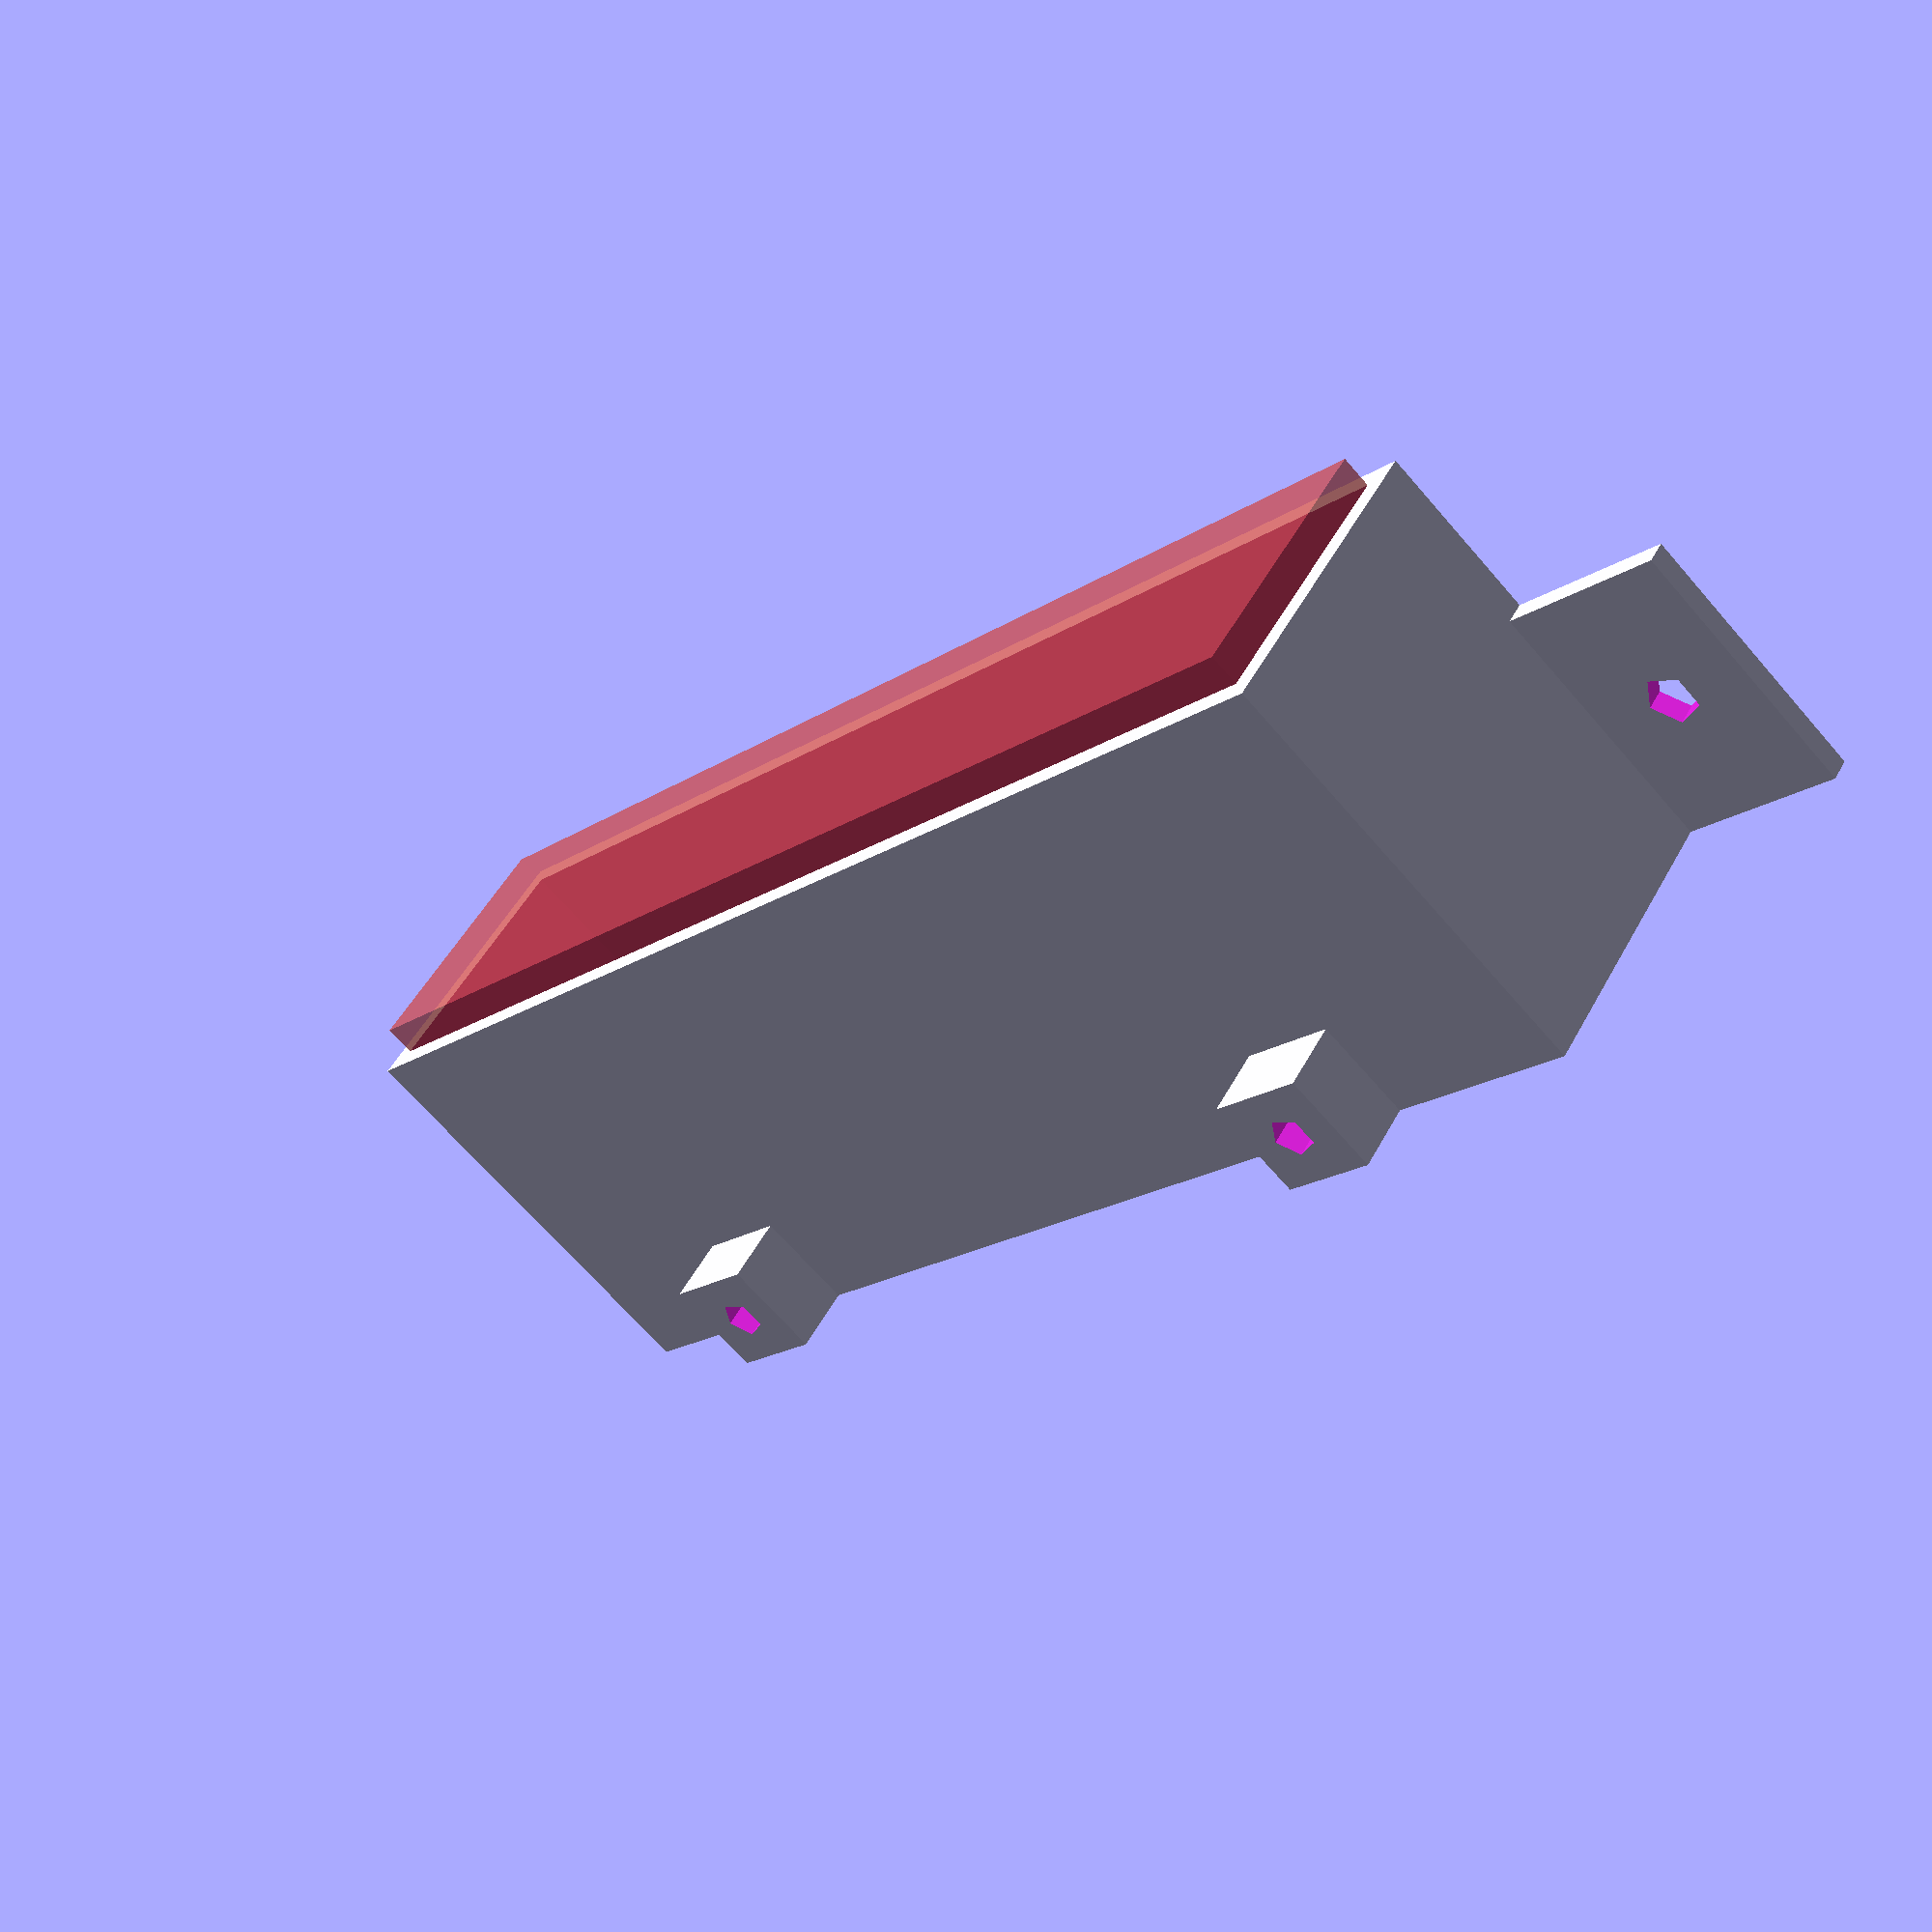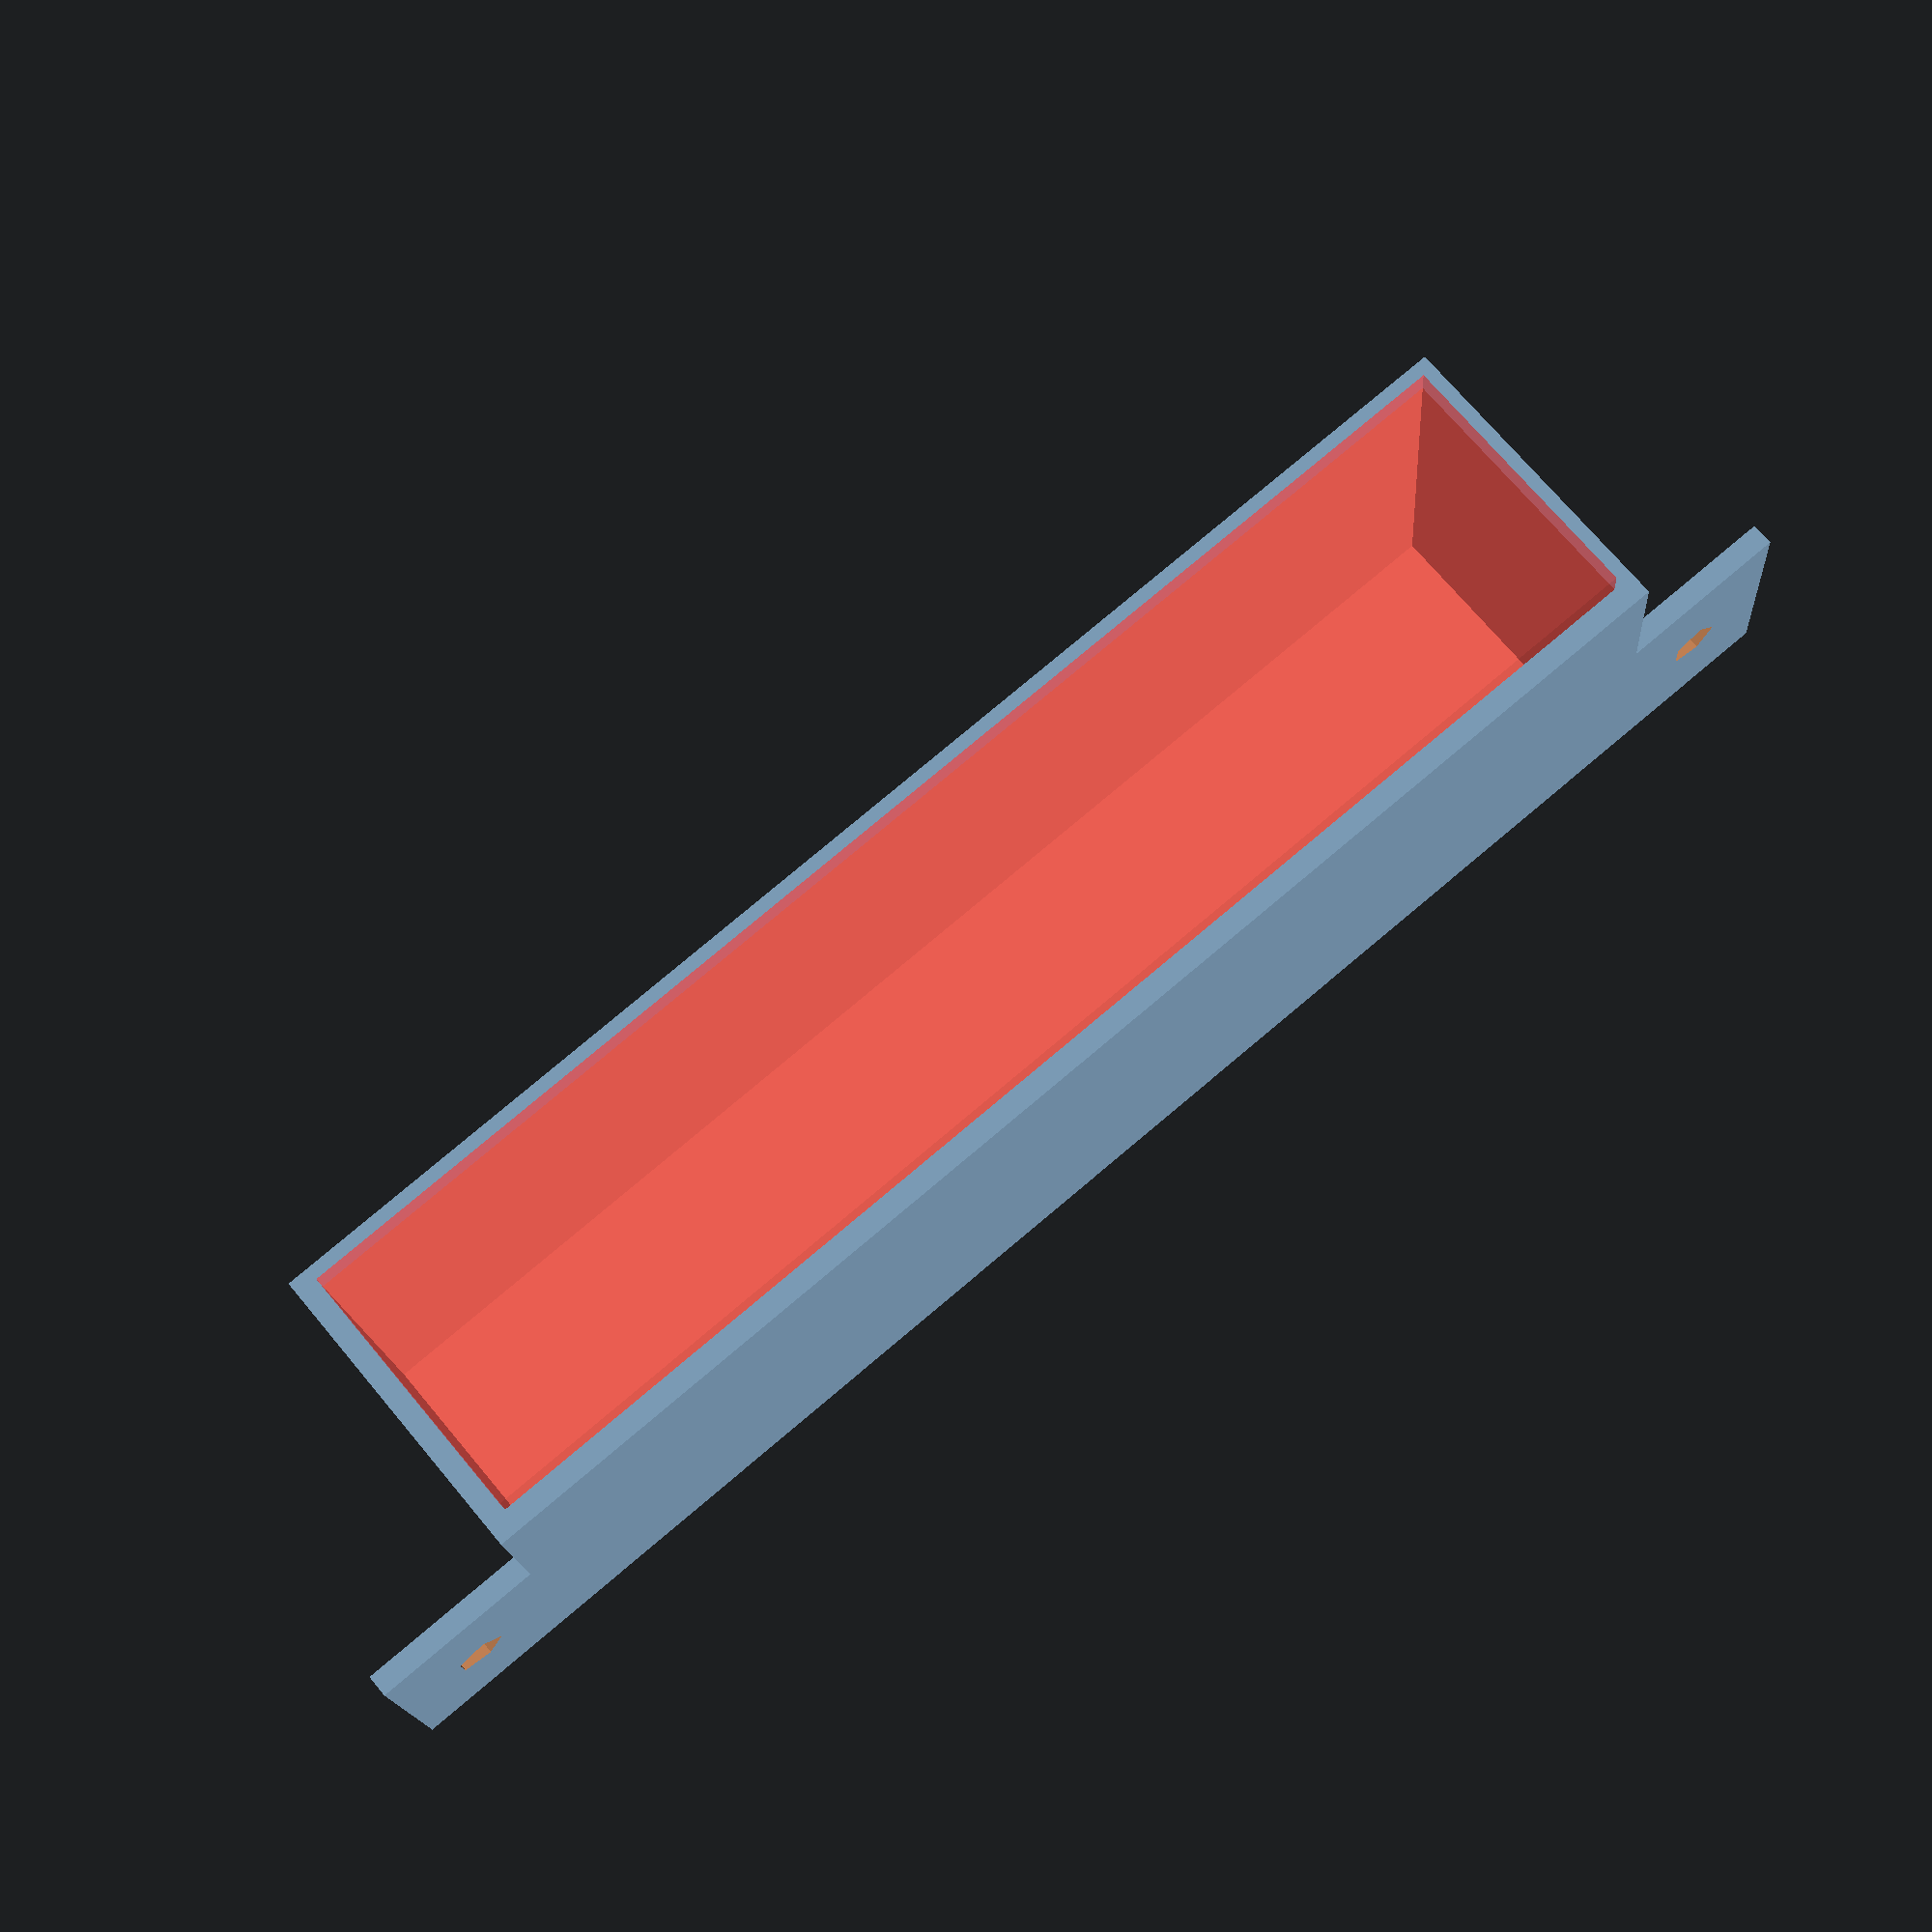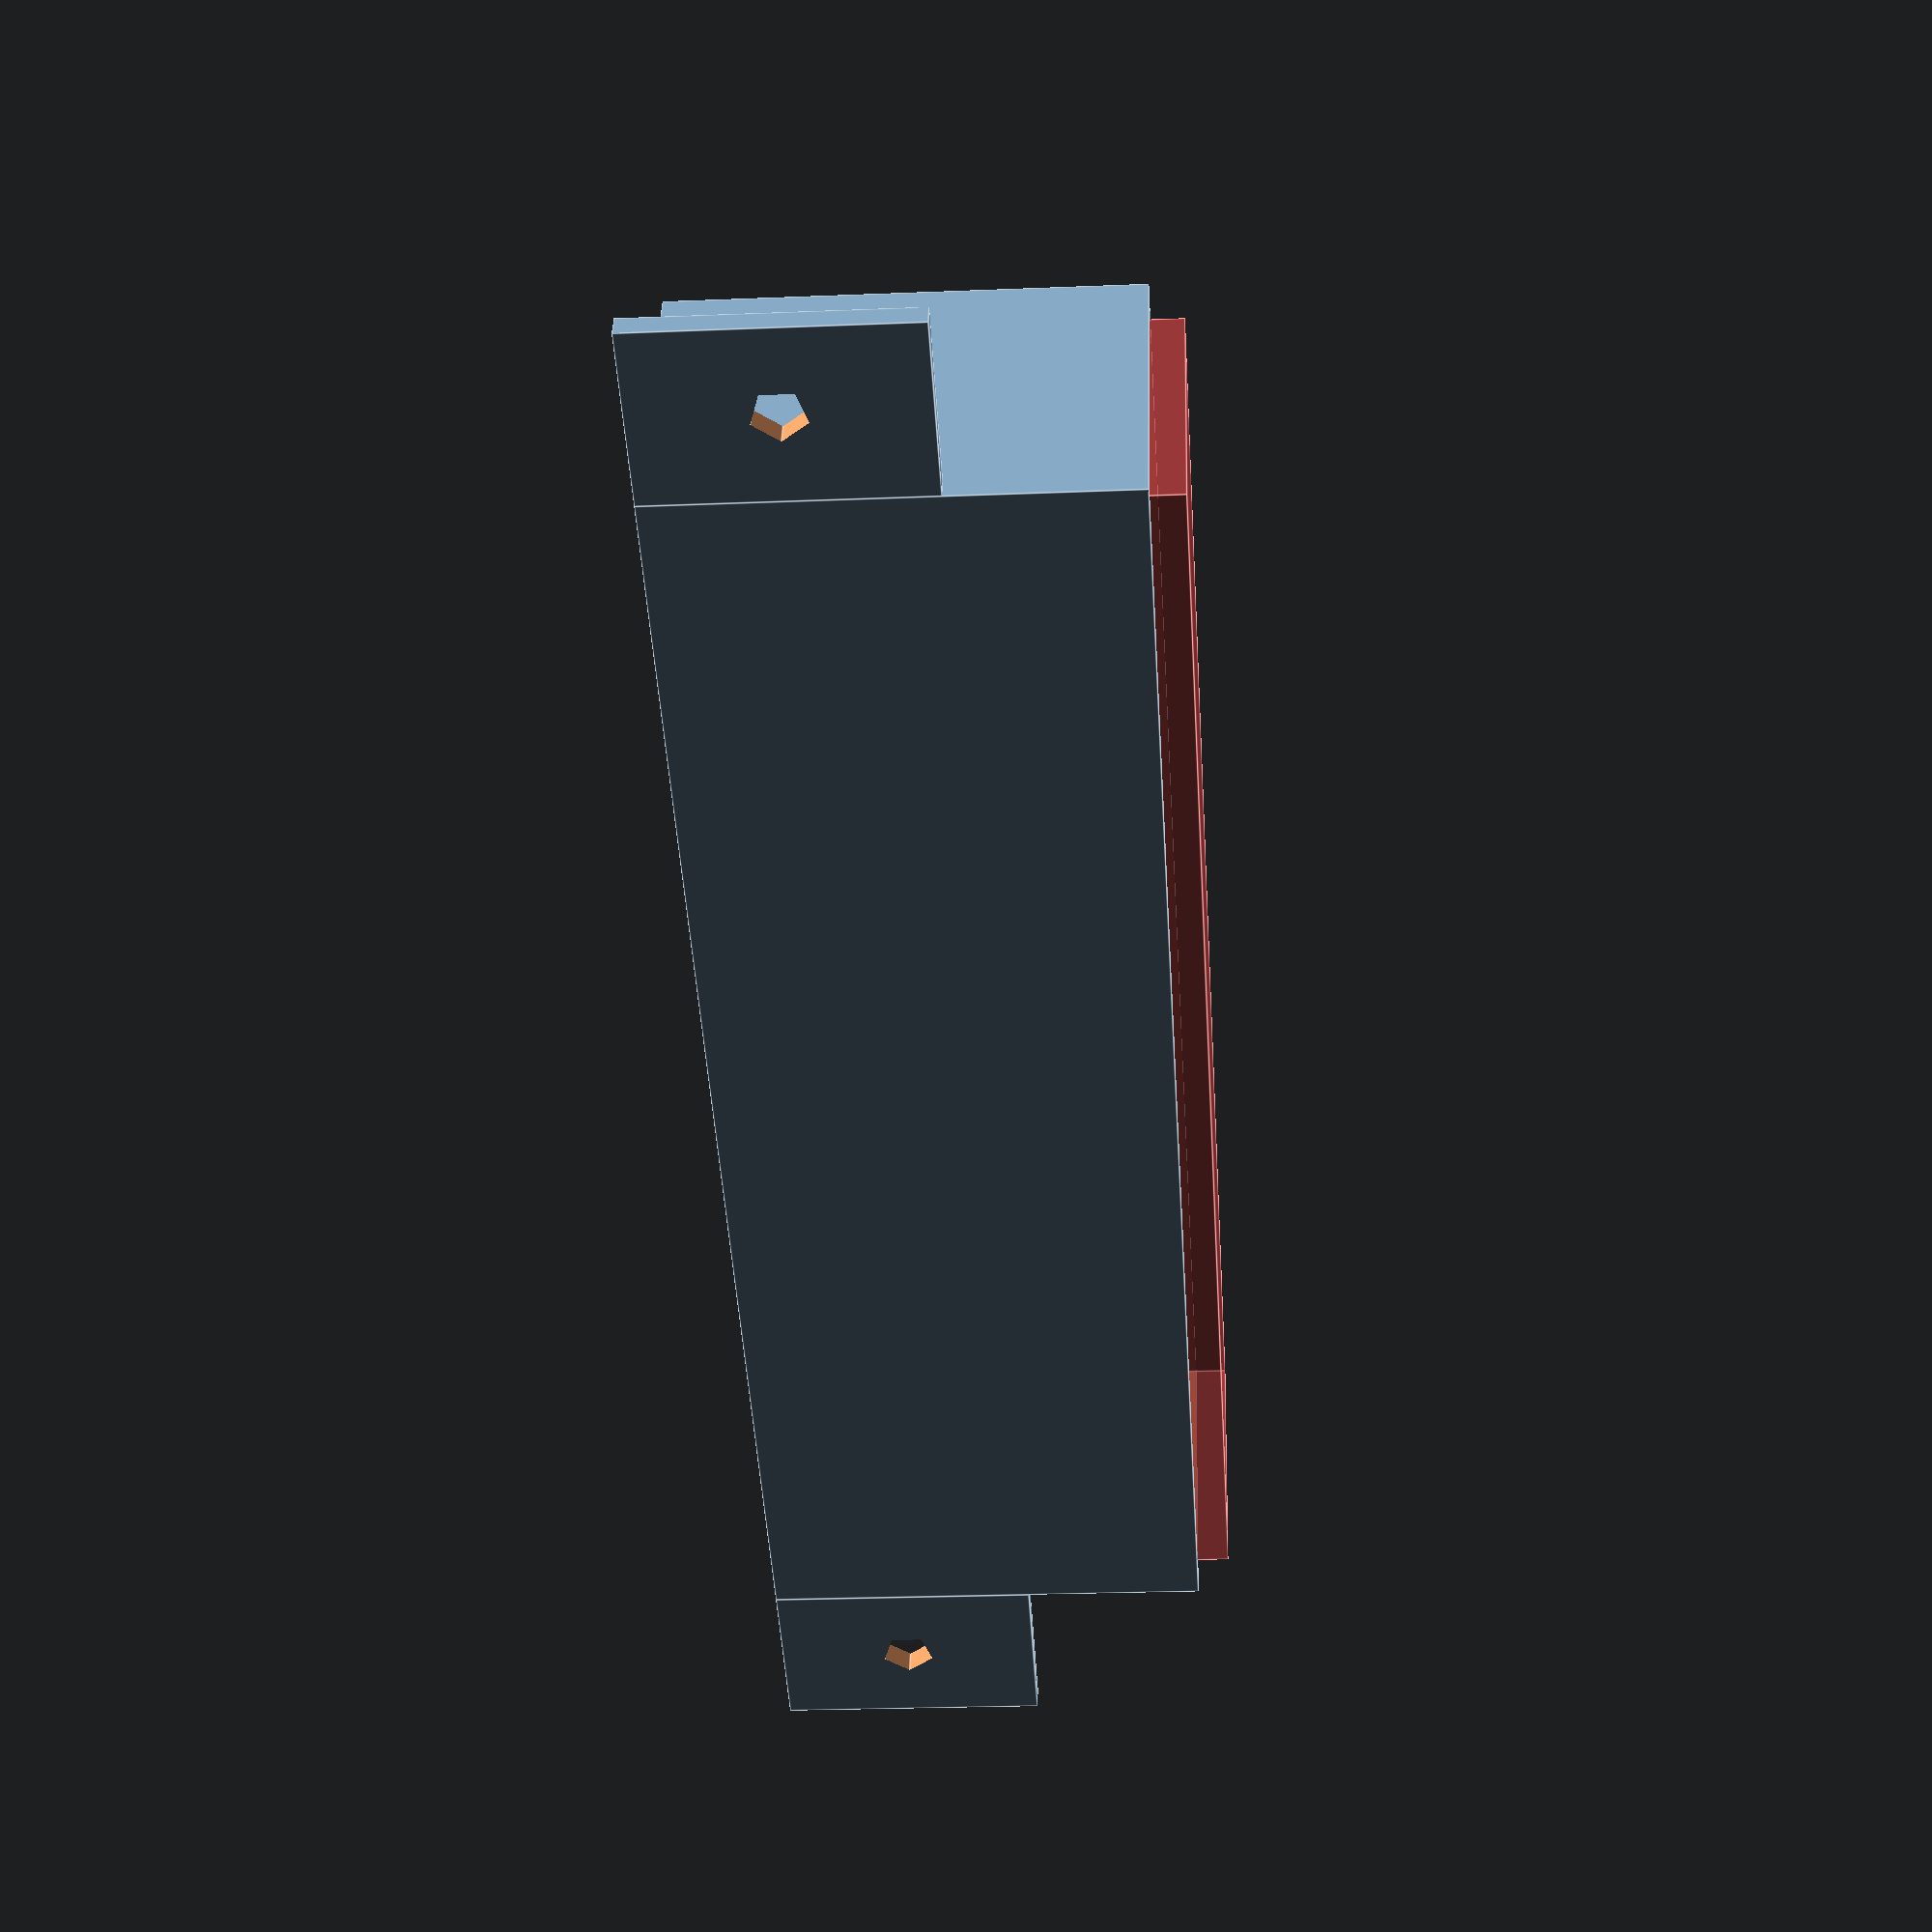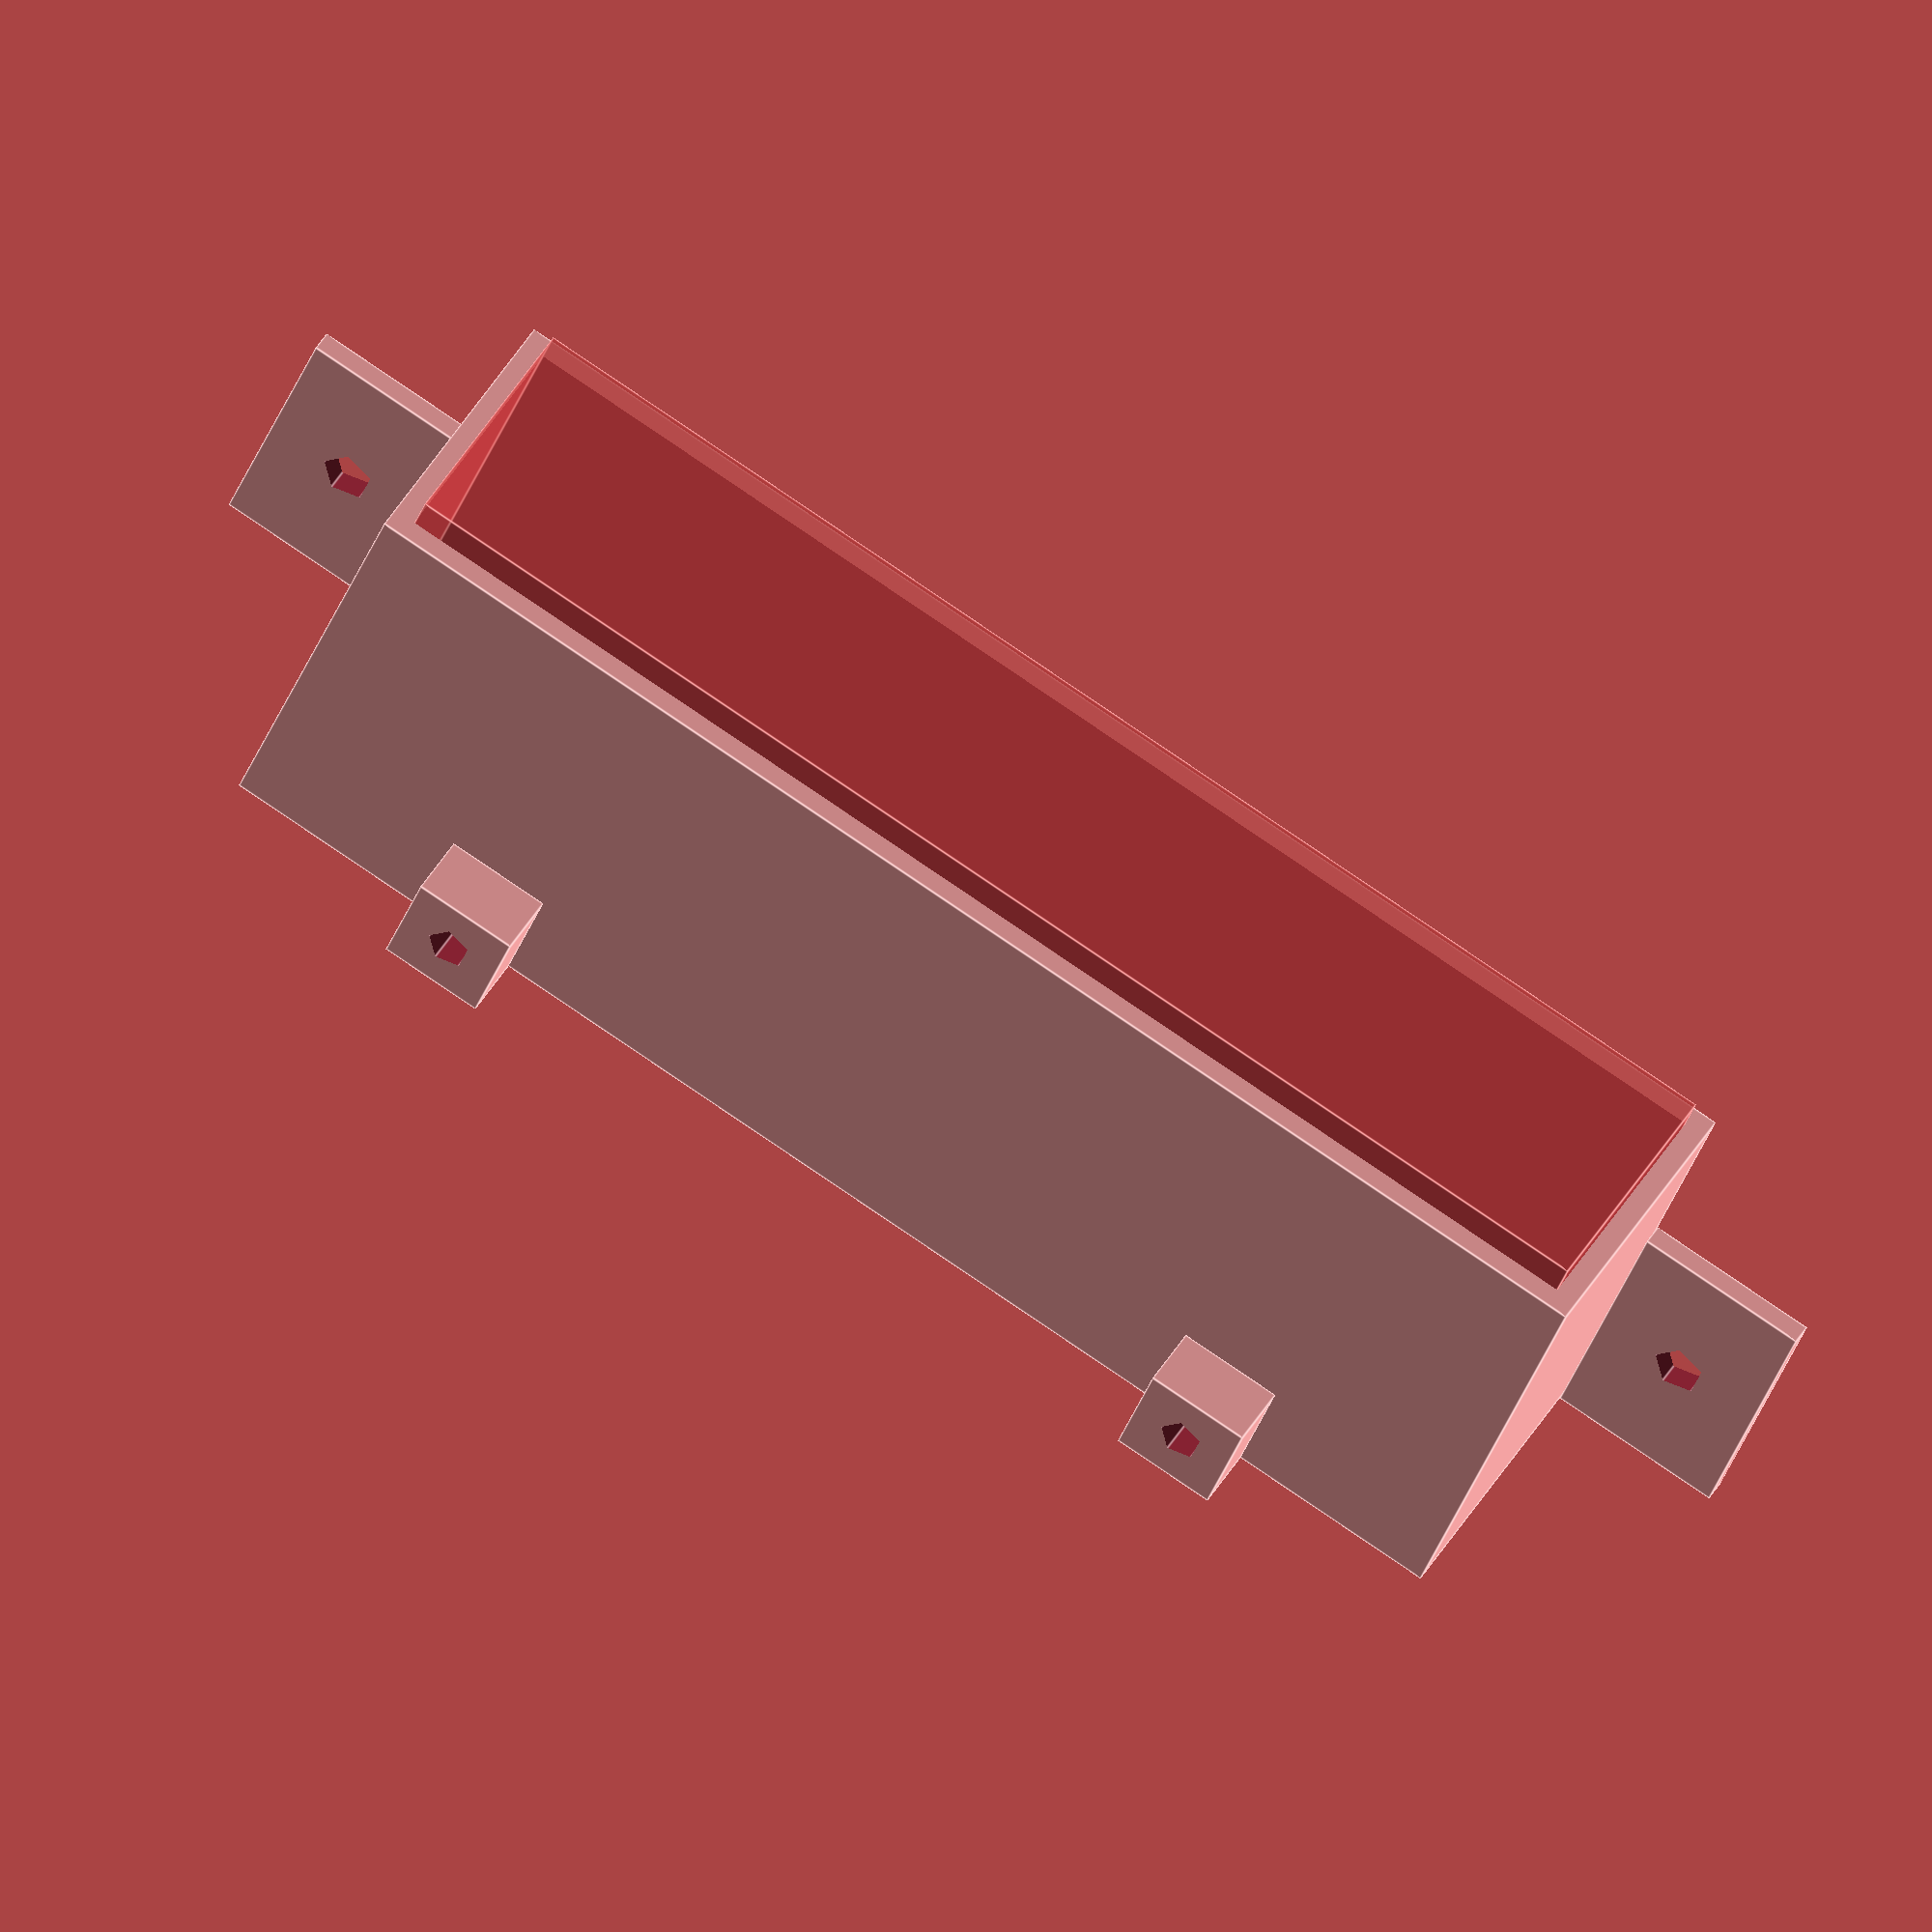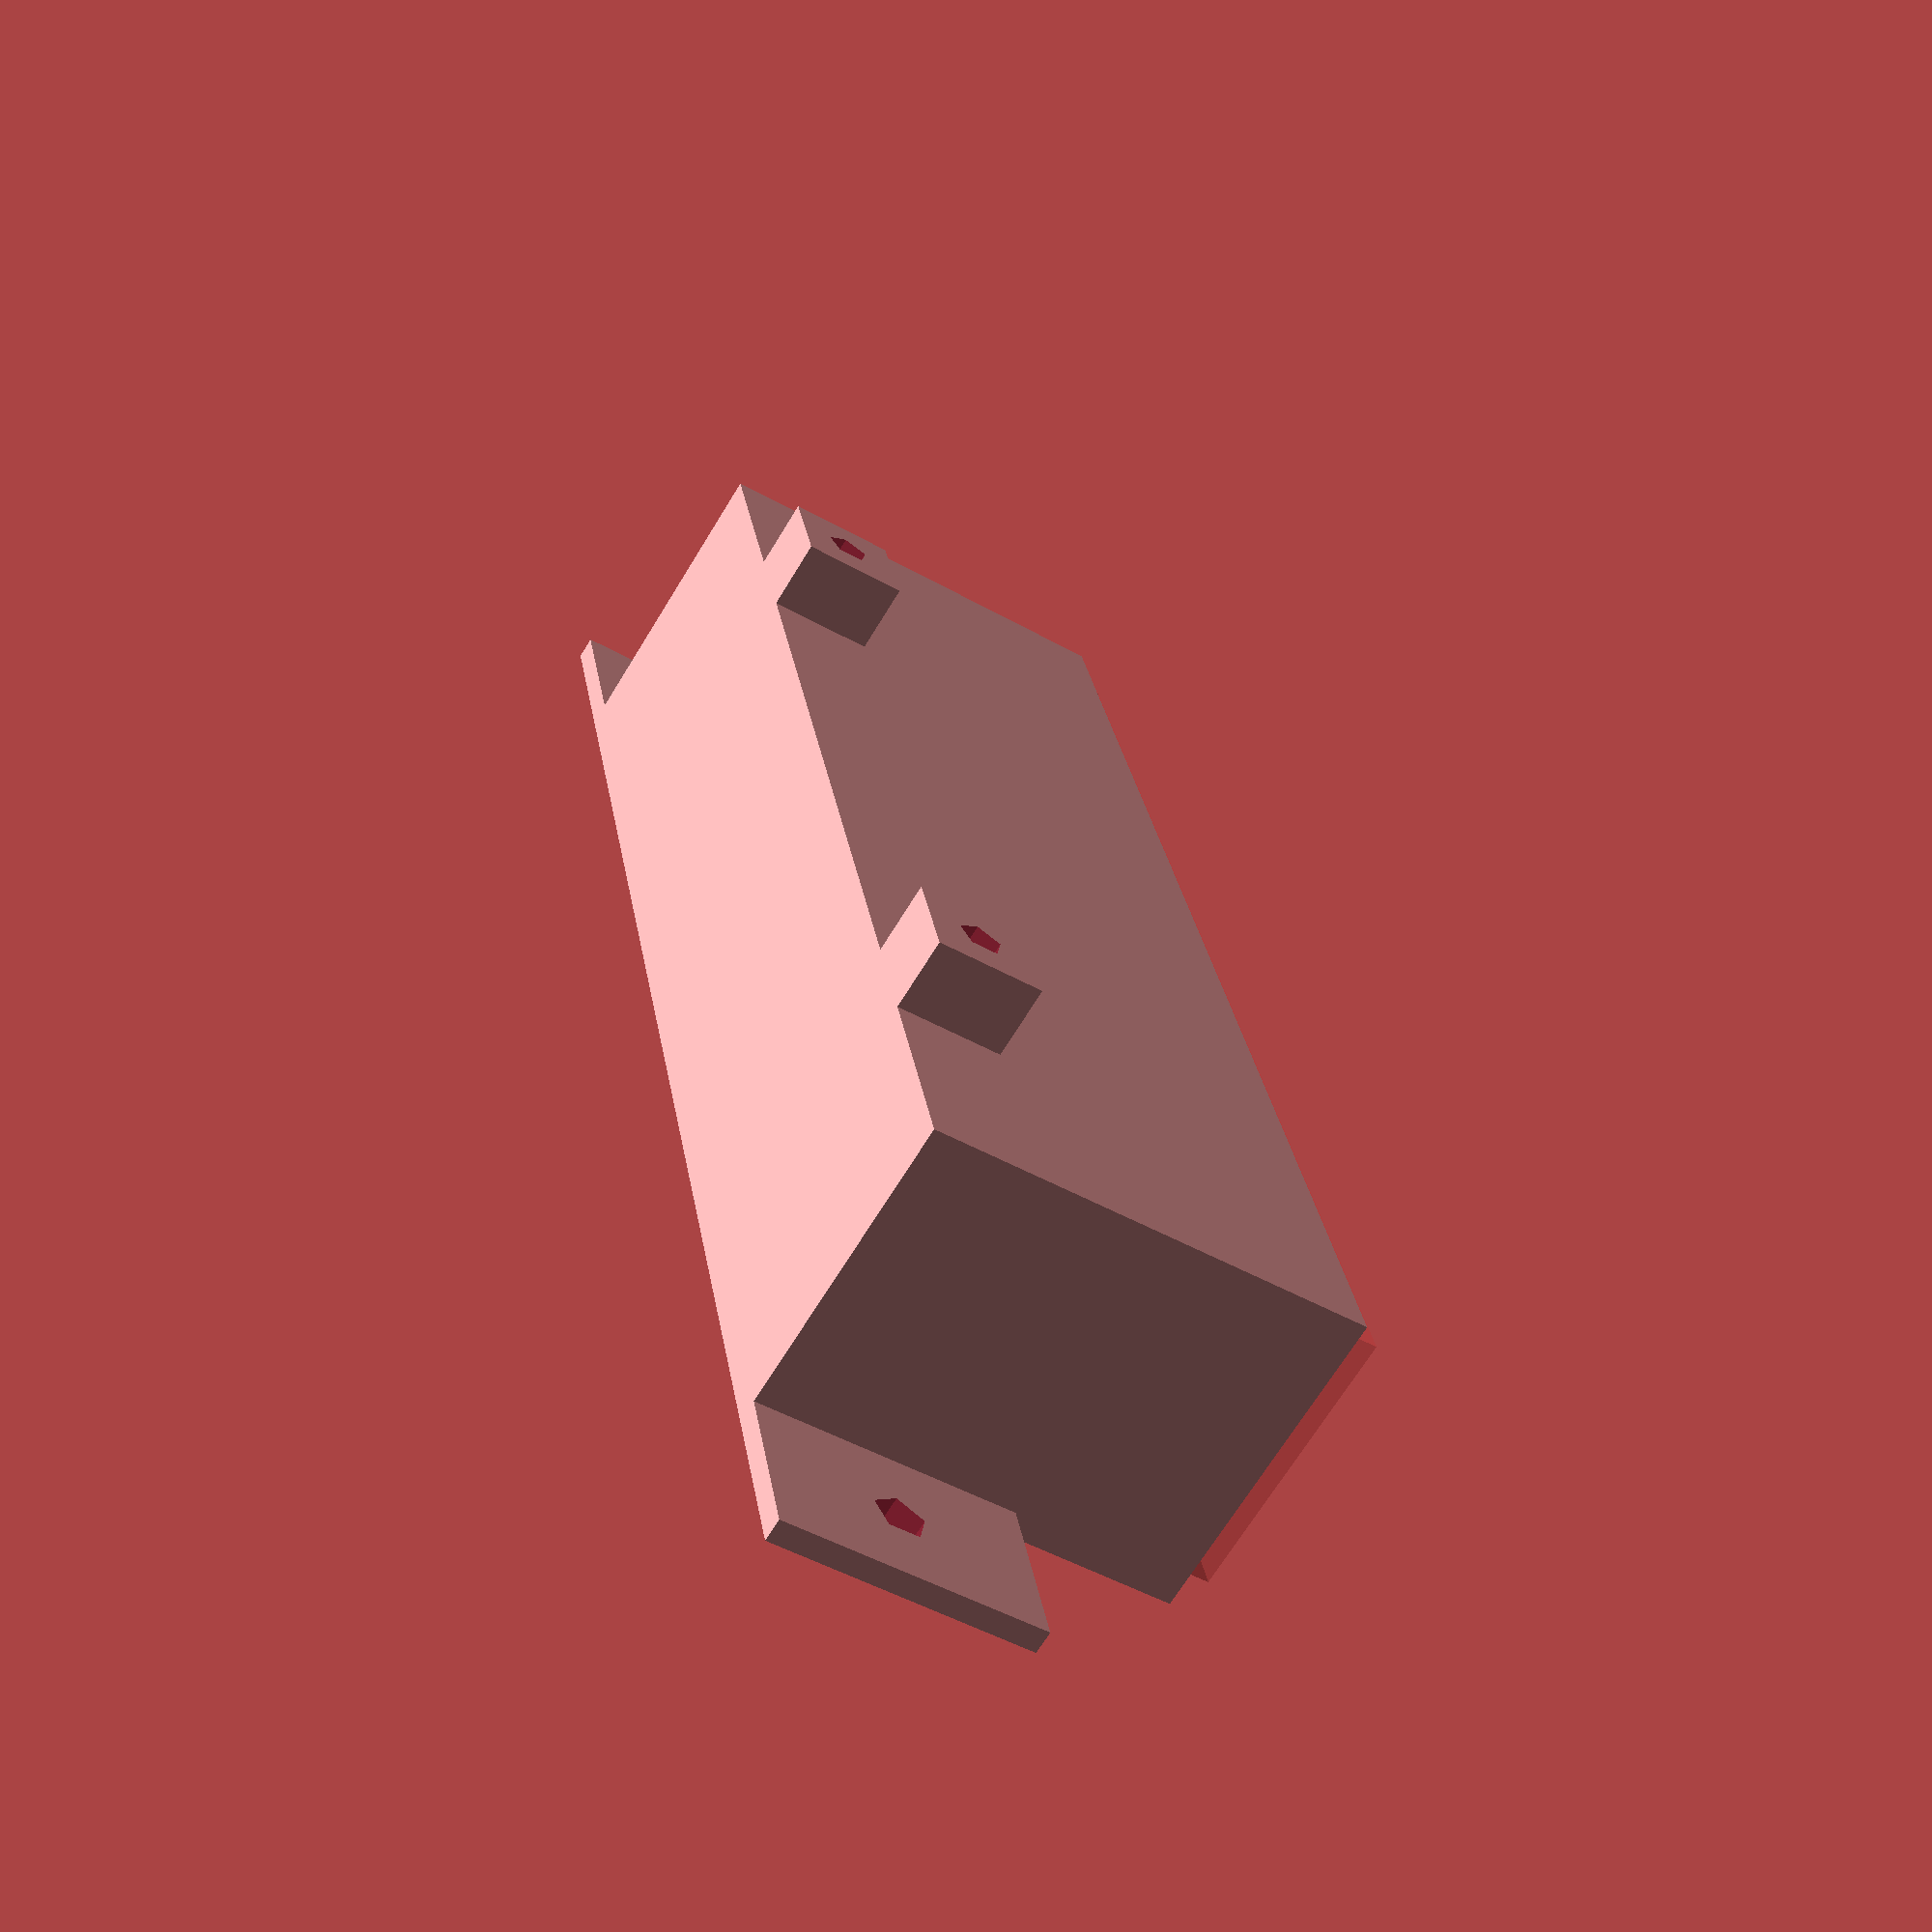
<openscad>
// Mount for an SSD in a case and a Raspberry Pi for vertical mounting.
// Two parts/one design - re-render/export with bottom_half set to 0 & 1
//
// SSD case sits vertically in the Bottom part
// Top part is the same, but without the bottom.
// Both parts have mounts for a Raspberry Pi
//
// Copyright S.R.Smith 2021
//

bottom_half = 1; 

// Adjust these to match the SSD case size

ssd_width           = 76.5;   // width of SSD case
ssd_thickness       = 15.5;   // thickness of SSD case
mount_width         = 25.0;   // how high do you want each mount
wall_thickness      = 1.3;

// These only need adjusting if the RPi mounts or ears need adjusting

pi_hole_width       = 49.0;
pi_hole_length      = 58.0;

pi_mount_width      = 6.0;
pi_mount_height     = 4.0;
pi_mount_hole_dia   = 2.5;

ear_height          = 15.0;
ear_width           = 10.0;
ear_hole_dia        = 3.0;
ear_hole_head       = 6.0;

pi_mount_hole_depth = pi_mount_height + wall_thickness + 2.0;

// outer dimensions of case block
base_width  = ssd_width     + 2 * wall_thickness;
base_depth  = ssd_thickness + 2 * wall_thickness;
base_height = mount_width;

inner_width     = ssd_width;
inner_depth     = ssd_thickness;
inner_height    = base_height + 2.0;
inner_translate = base_height/2 + bottom_half * wall_thickness;

//-----------------------------------------------------------------------
// Main body to hold SSD case
//-----------------------------------------------------------------------

module body() {
    
  difference() {
    // outer wall
    translate( [0, -base_depth/2, base_height/2]) 
      cube([base_width, base_depth, base_height], true);
    // inner hole for end of SSD case
#    translate( [0, -base_depth/2, inner_translate])
      cube([ssd_width, ssd_thickness, base_height + 1.0], true);
  } 
}

//-----------------------------------------------------------------------
// Two mounting ears either side with a screw hole
//-----------------------------------------------------------------------

module ears() {
  difference() {
    union () {
      translate([(base_width + ear_width)/2,
                 -(base_depth - wall_thickness/2), 
                 ear_height/2])
        cube([ear_width, wall_thickness, ear_height], true);
        
      translate([-(base_width + ear_width)/2,
                 -(base_depth - wall_thickness/2), 
                 ear_height/2])
        cube([ear_width, wall_thickness, ear_height], true);
    }
    translate([(base_width + ear_width)/2,
               -(base_depth - wall_thickness/2), 
               ear_height/2])
      rotate([90,0,0])
        cylinder(h=wall_thickness + 2.0, 
                  r=ear_hole_dia/2,
                  center=true);
    translate([-(base_width + ear_width)/2,
               -(base_depth - wall_thickness/2), 
               ear_height/2])
      rotate([90,0,0])
        cylinder(h=wall_thickness + 2.0, 
                  r=ear_hole_dia/2,
                  center=true);
  }
}

//-----------------------------------------------------------------------
// Two stub mounting points with a screw hole
//-----------------------------------------------------------------------

module pi_mounts() {
  difference() {
    union() {
      translate([pi_hole_width /2, pi_mount_height/2, pi_mount_width /2])
        cube([pi_mount_width, pi_mount_height, pi_mount_width], true);
      translate([-pi_hole_width /2, pi_mount_height/2, pi_mount_width /2])
        cube([pi_mount_width, pi_mount_height, pi_mount_width], true);
    };
    translate([pi_hole_width /2, pi_mount_height /2, pi_mount_width /2])
      rotate([90,0,0])
        cylinder(h=pi_mount_hole_depth, 
                 r=pi_mount_hole_dia/2,
                 center=true);
    translate([-pi_hole_width /2, pi_mount_height /2, pi_mount_width /2])
      rotate([90,0,0])
        cylinder(h=pi_mount_hole_depth, 
                 r=pi_mount_hole_dia/2,
                 center=true);
  } 
}

//-----------------------------------------------------------------------
// Put it all together
//-----------------------------------------------------------------------

module mount() {
  body();
  pi_mounts();
  ears();
}

mount();
</openscad>
<views>
elev=67.0 azim=217.0 roll=40.7 proj=p view=wireframe
elev=15.8 azim=320.1 roll=3.7 proj=p view=solid
elev=24.0 azim=25.2 roll=273.9 proj=p view=edges
elev=217.8 azim=29.0 roll=198.8 proj=o view=edges
elev=47.5 azim=286.7 roll=237.3 proj=p view=wireframe
</views>
